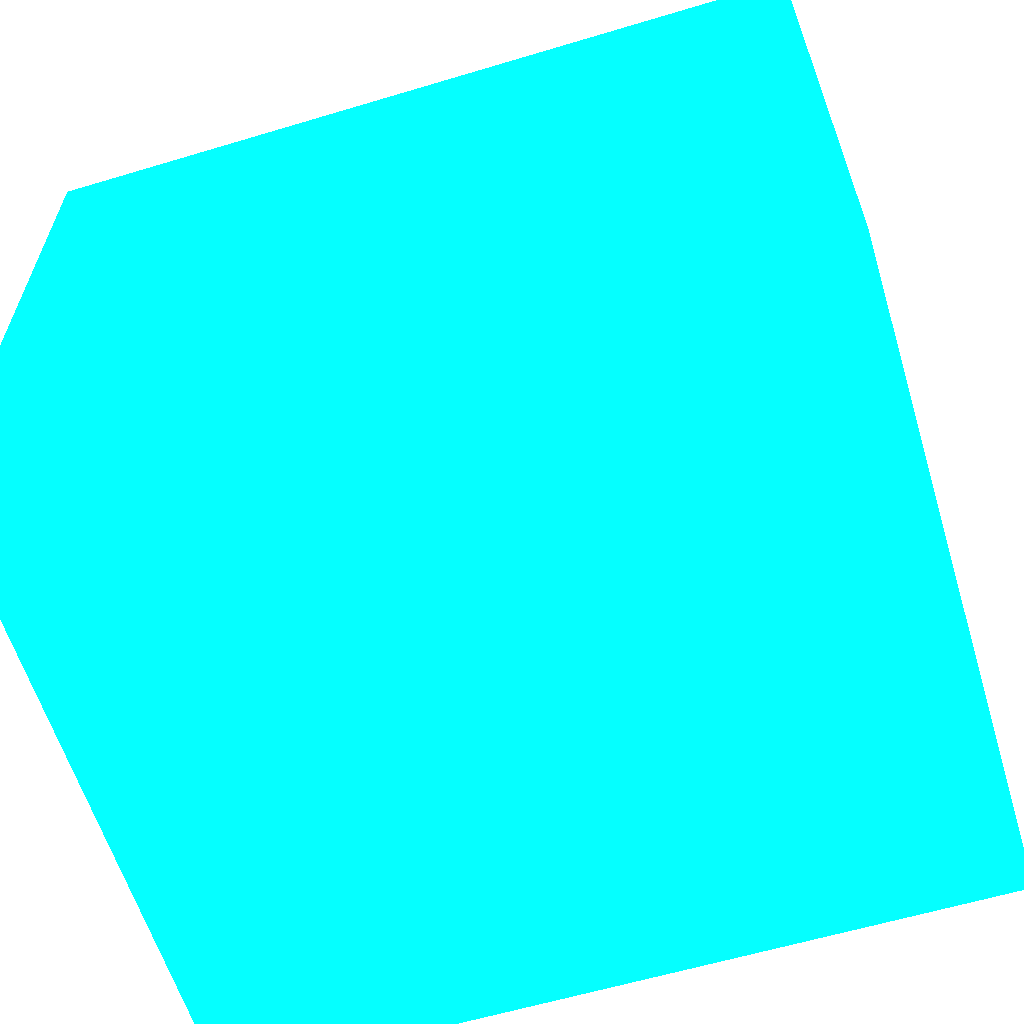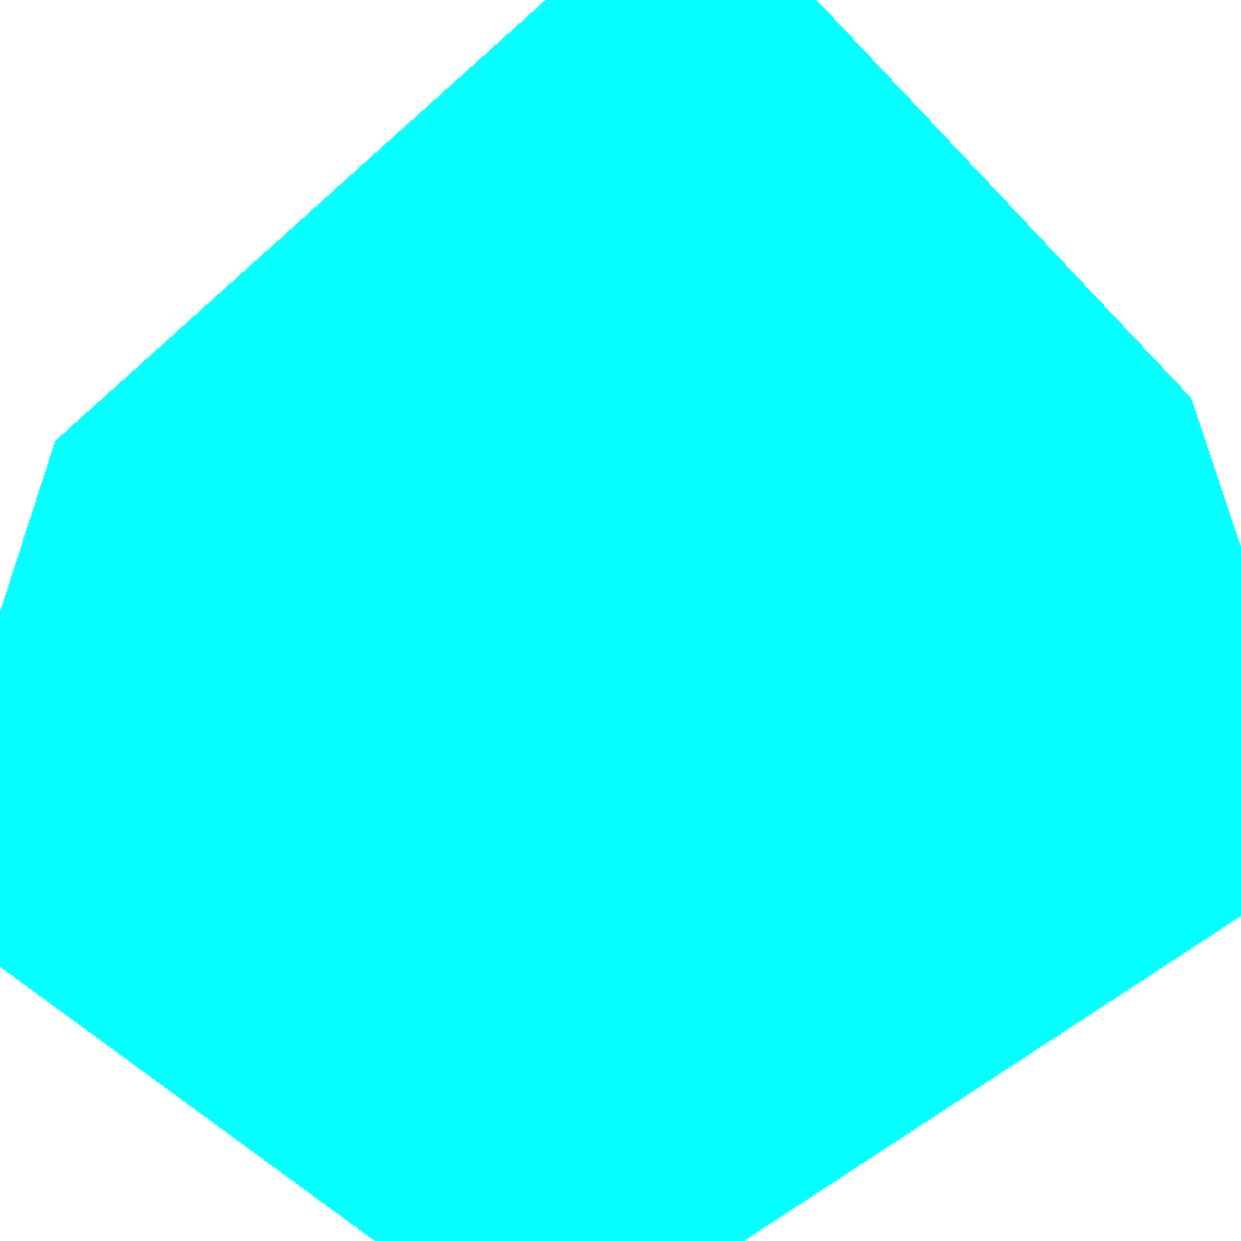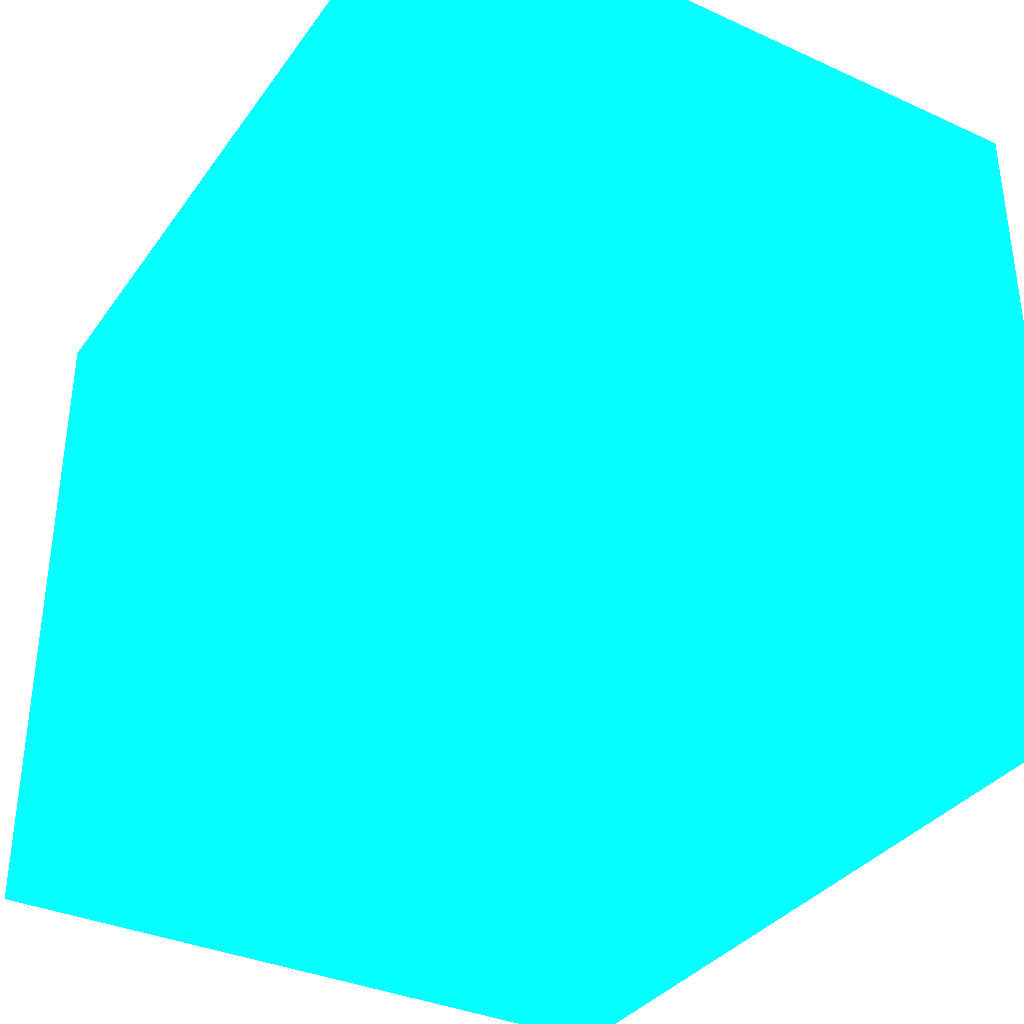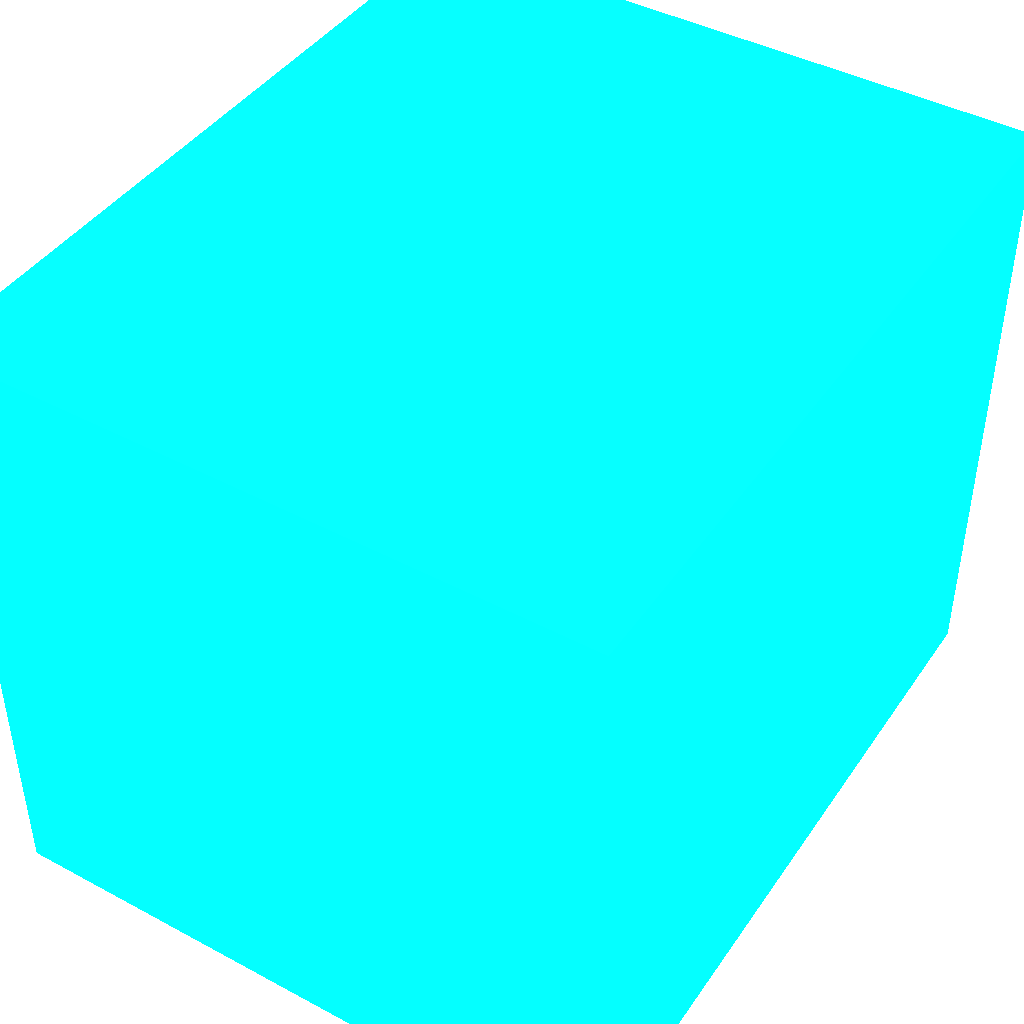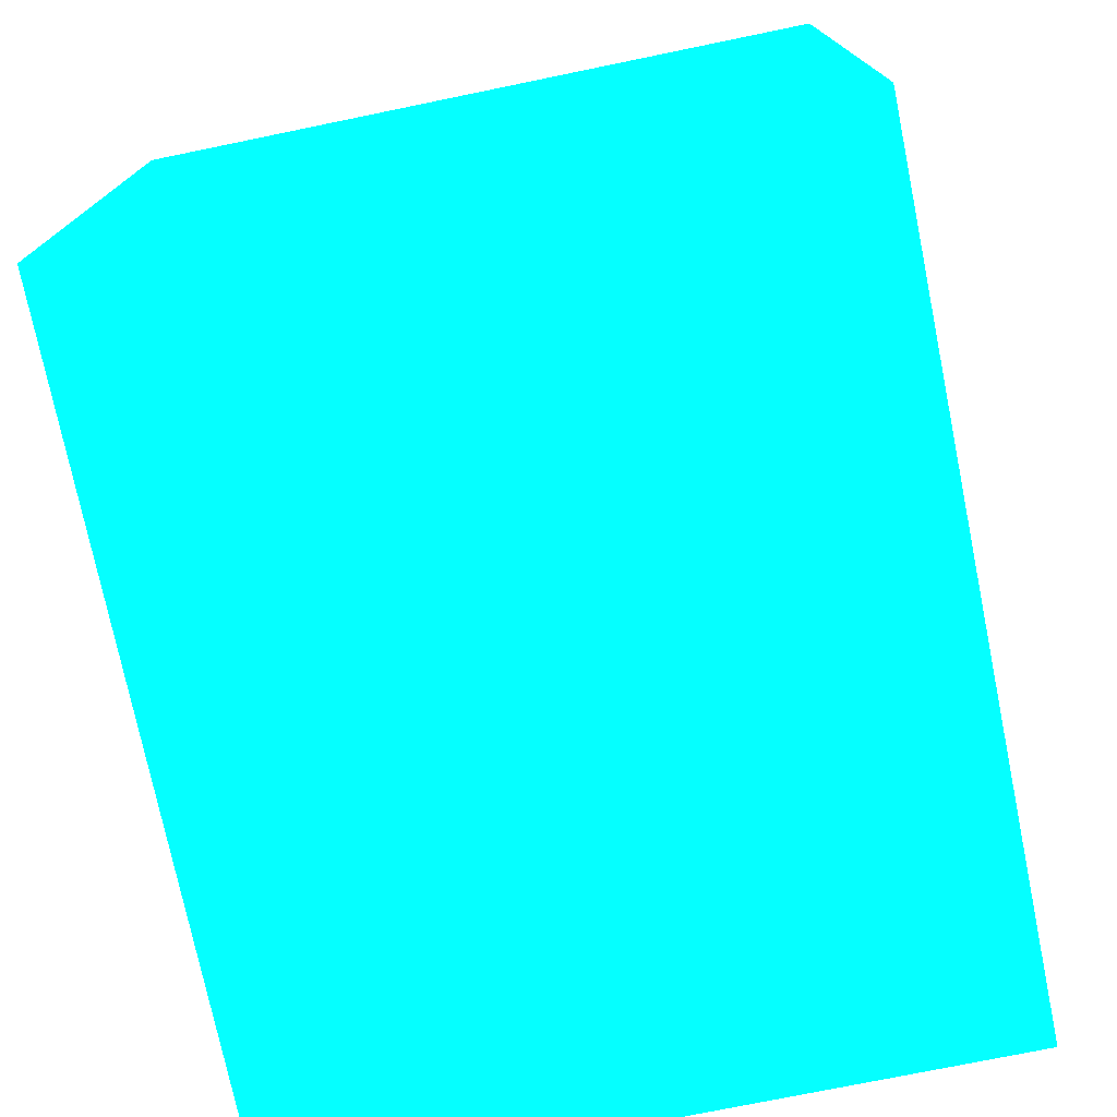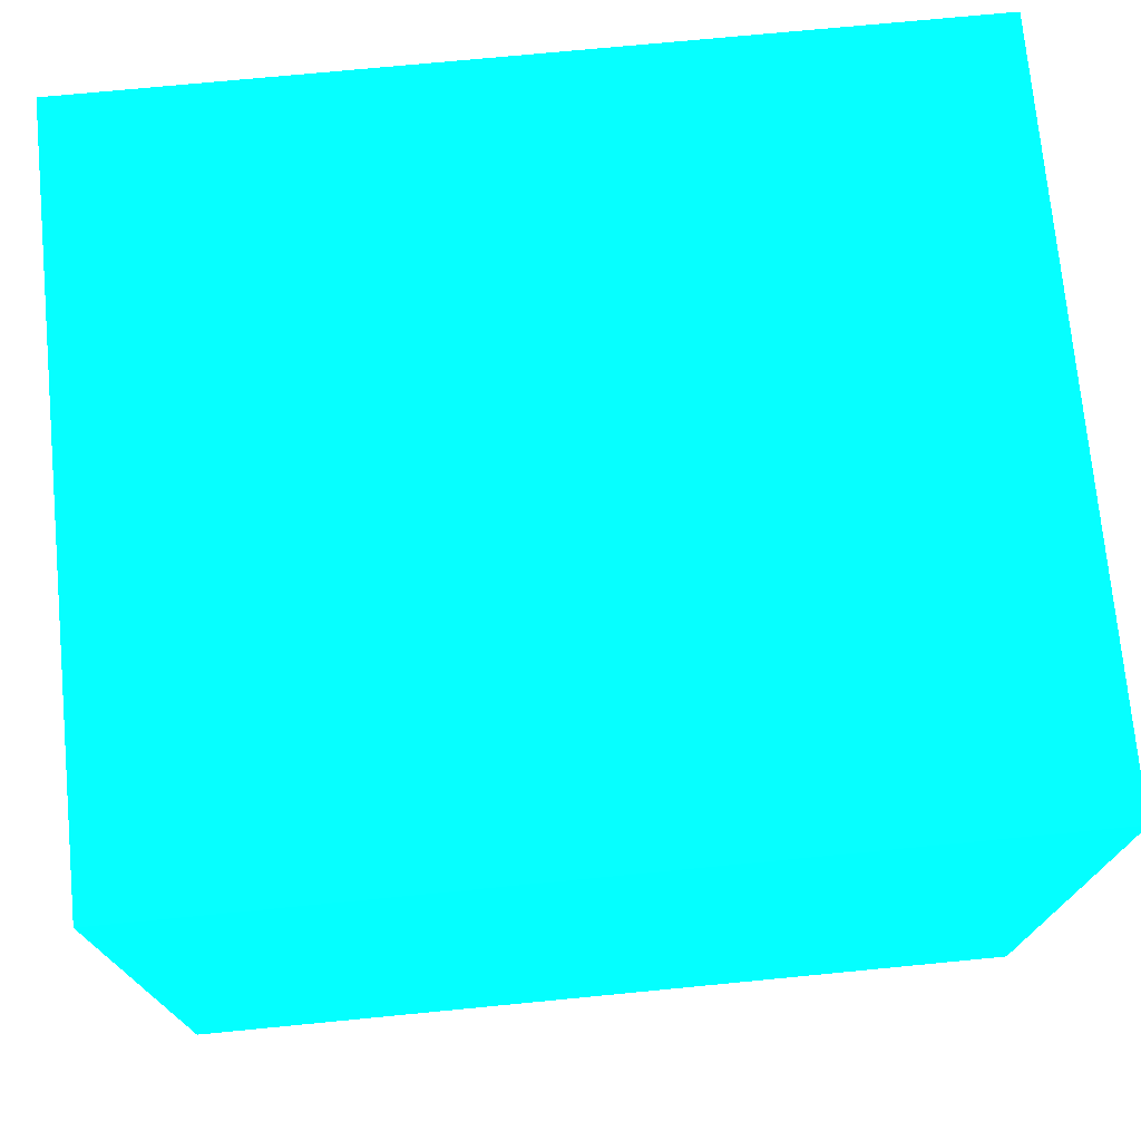
<metadata>
{"format":"obj","ext":"obj","renderer":"f3d","projection":"perspective","resolution":1024,"background":"white","views":[{"elev":-60.9,"azim":-163.0,"up":"+Z"},{"elev":-56.5,"azim":-137.0,"up":"+Z"},{"elev":-35.3,"azim":59.1,"up":"+Y"},{"elev":43.4,"azim":122.2,"up":"+Y"},{"elev":-74.9,"azim":101.6,"up":"+Y"},{"elev":73.7,"azim":174.5,"up":"+Y"}]}
</metadata>
<code>
v -1.816 -1.85 -10.33 0.01176 0.8235 0.9882
v -1.816 -1.85 -10.7 0.01176 0.8235 0.9882
v -2.25 -1.85 -10.33 0.01176 0.8235 0.9882
v -1.816 -1.984 -10.33 0.01176 0.8235 0.9882
v -1.816 -1.984 -10.7 0.01176 0.8235 0.9882
v -2.25 -1.85 -10.7 0.01176 0.8235 0.9882
v -2.25 -1.984 -10.33 0.01176 0.8235 0.9882
v -1.816 -2.221 -10.33 0.01176 0.8235 0.9882
v -1.816 -2.221 -10.7 0.01176 0.8235 0.9882
v -2.25 -1.984 -10.7 0.01176 0.8235 0.9882
v -2.25 -2.221 -10.33 0.01176 0.8235 0.9882
v -2.25 -2.221 -10.7 0.01176 0.8235 0.9882
f 1 2 6
f 1 6 3
f 1 3 7
f 1 7 4
f 1 4 8
f 1 8 9
f 1 9 5
f 1 5 2
f 2 5 10
f 2 10 6
f 3 6 10
f 3 10 12
f 3 12 11
f 3 11 7
f 4 7 11
f 4 11 8
f 5 9 12
f 5 12 10
f 8 11 12
f 8 12 9

</code>
